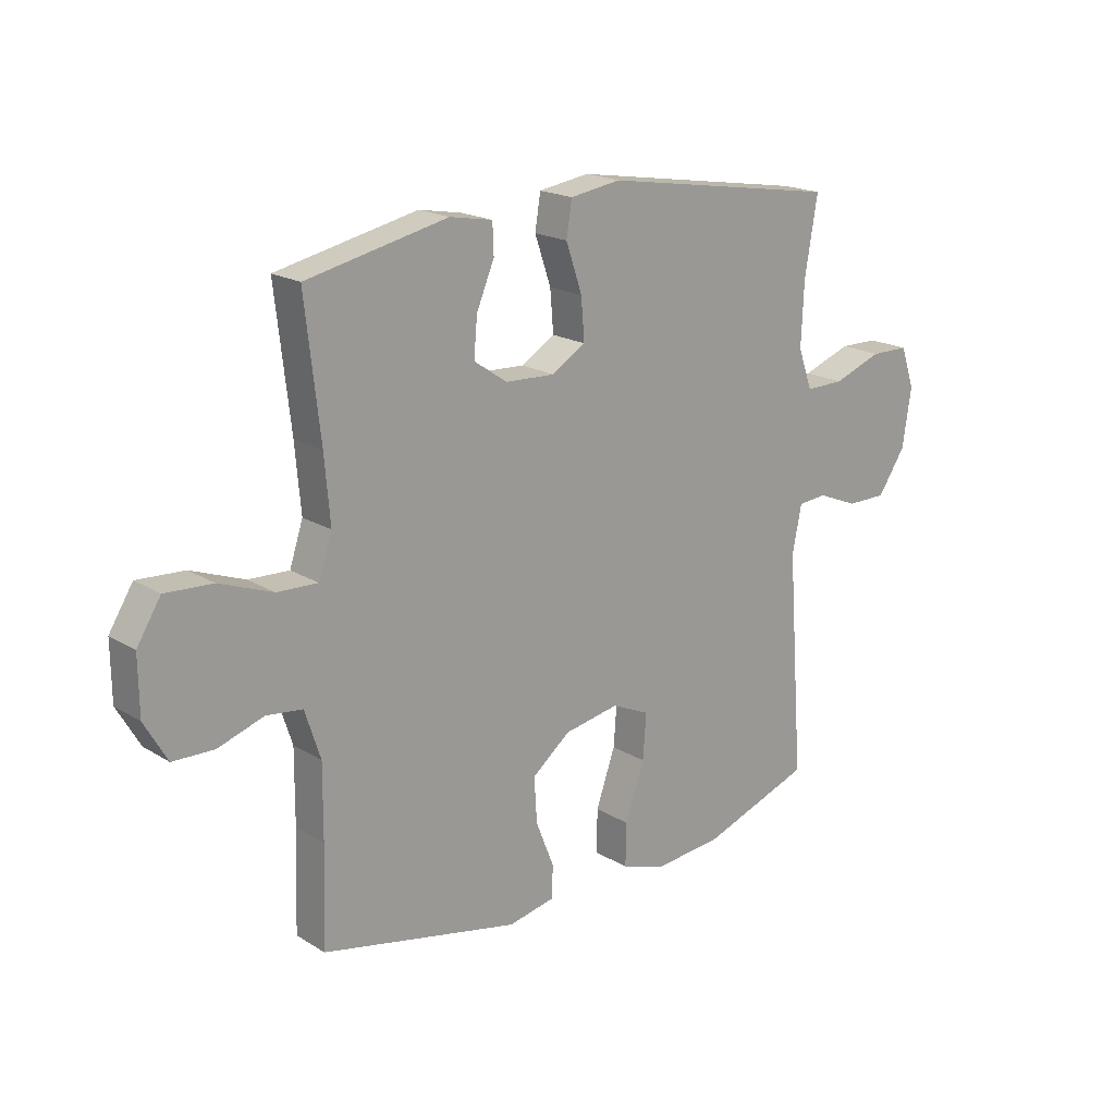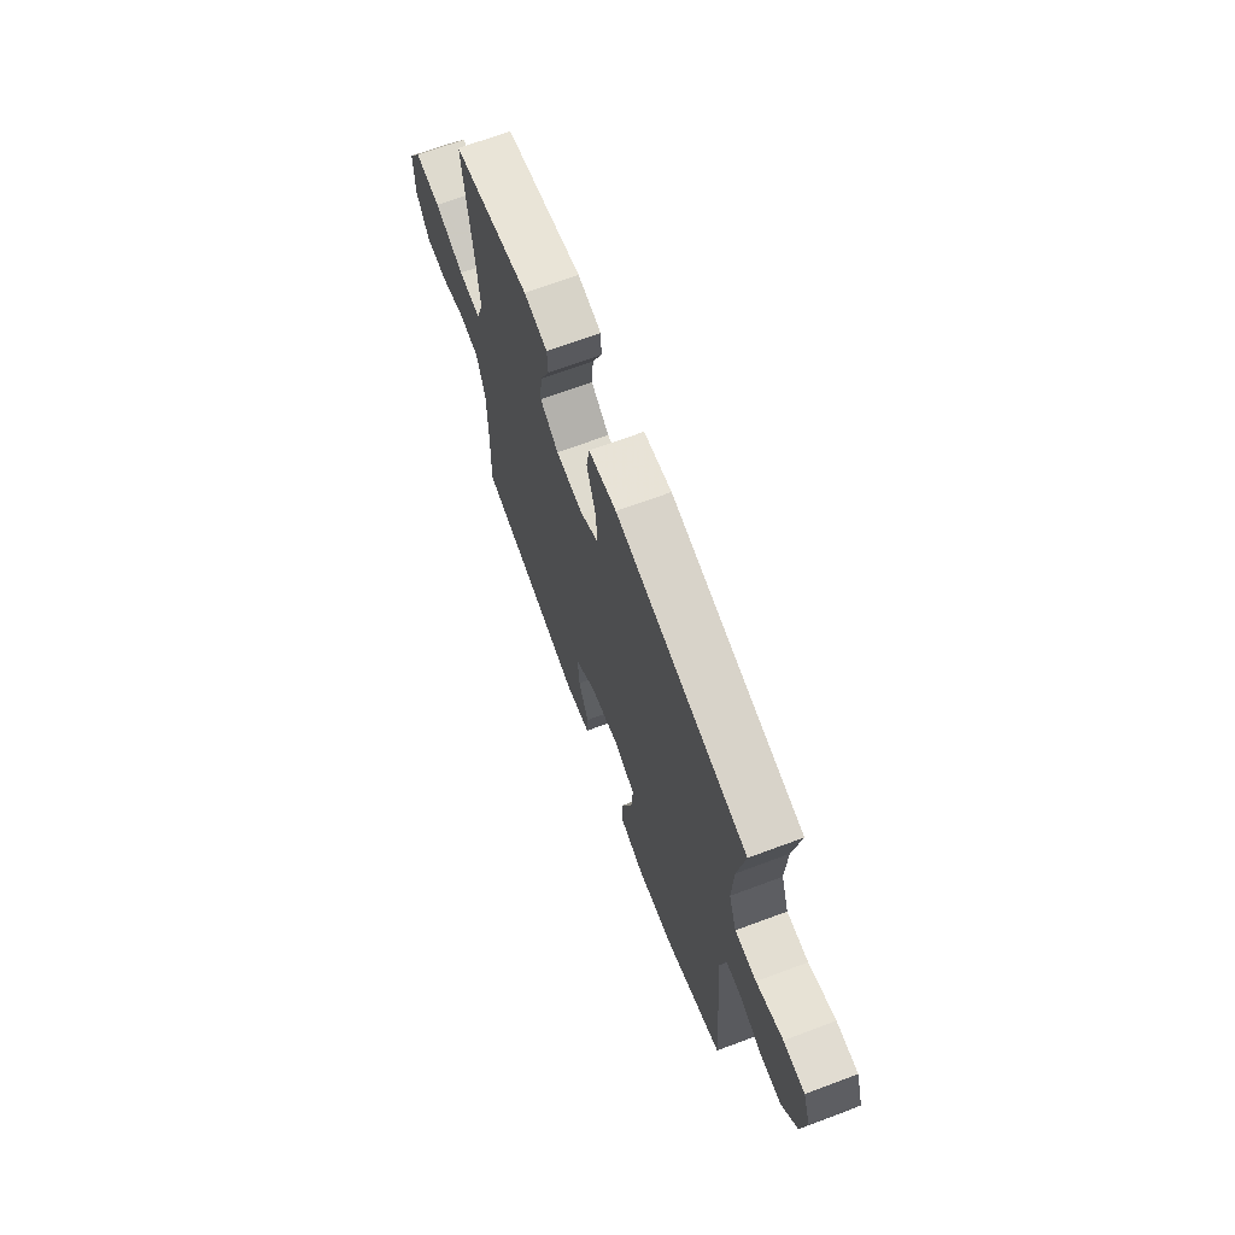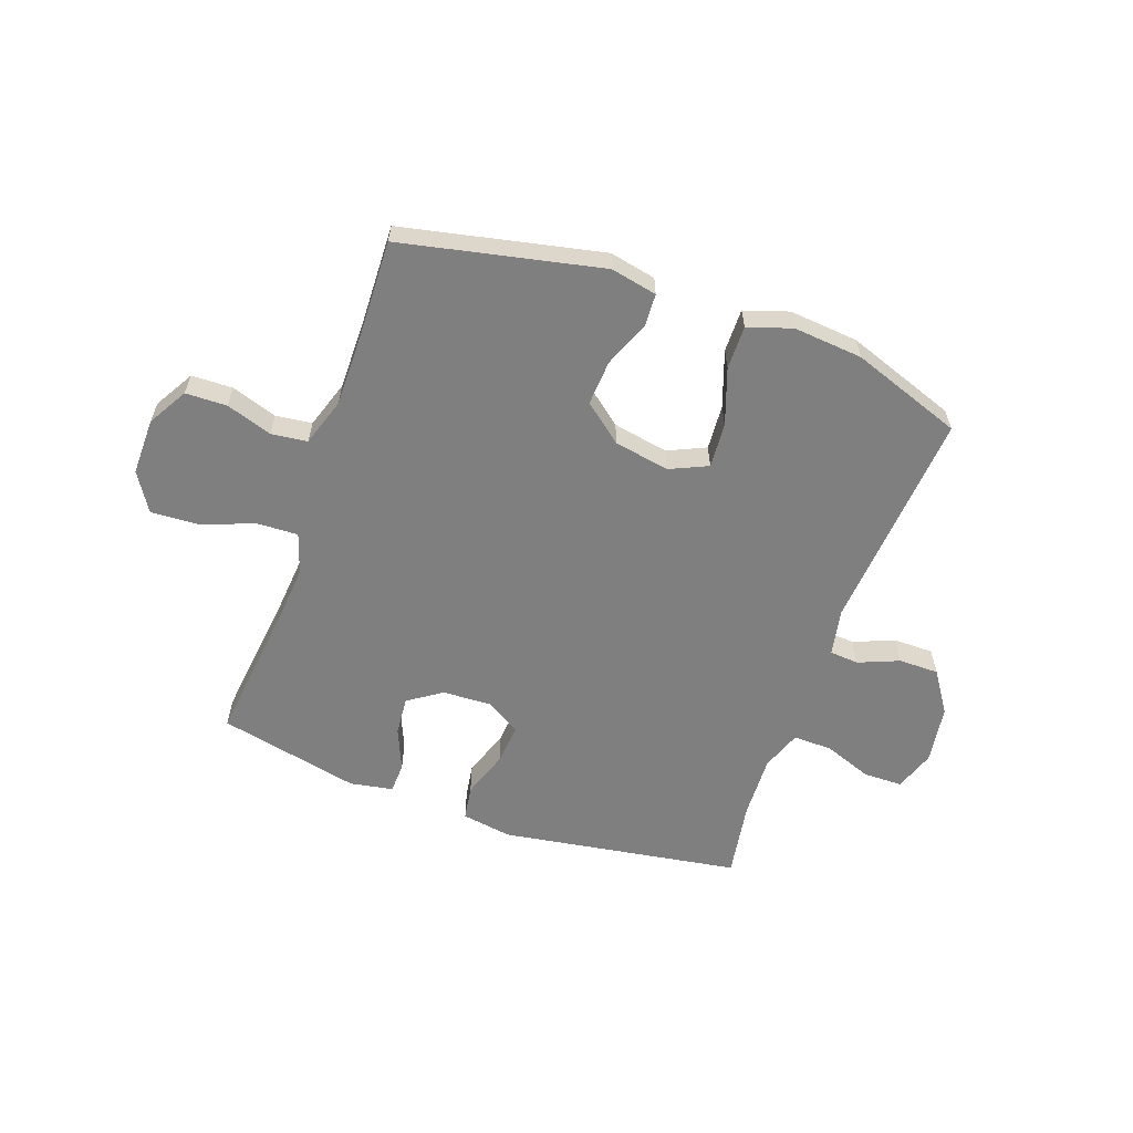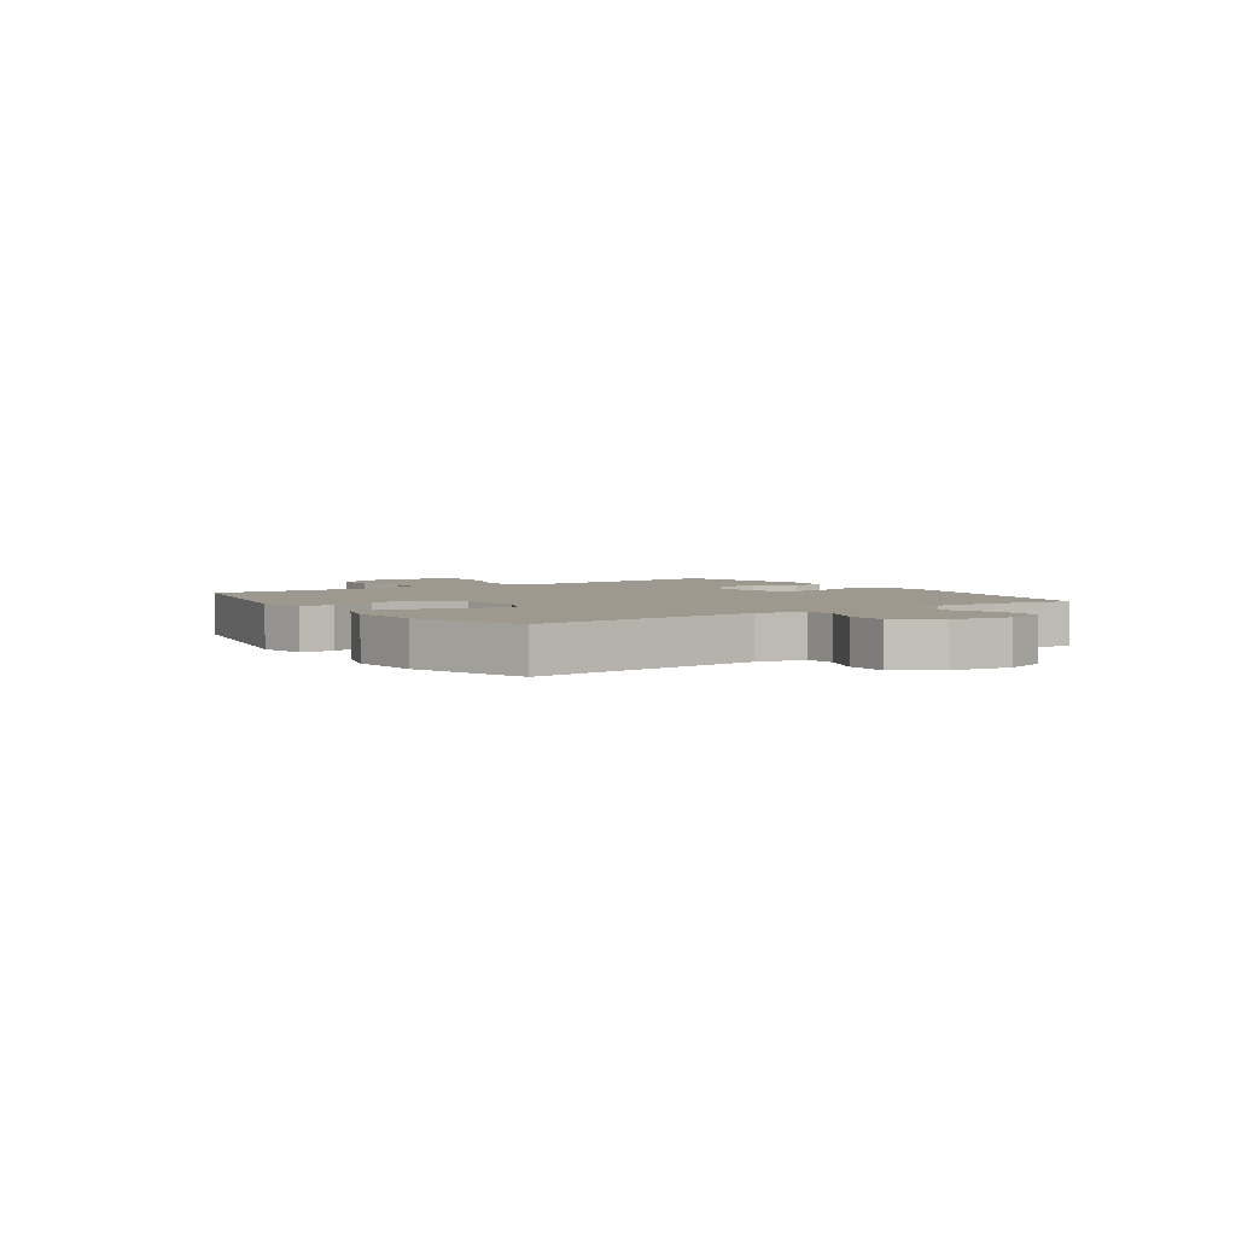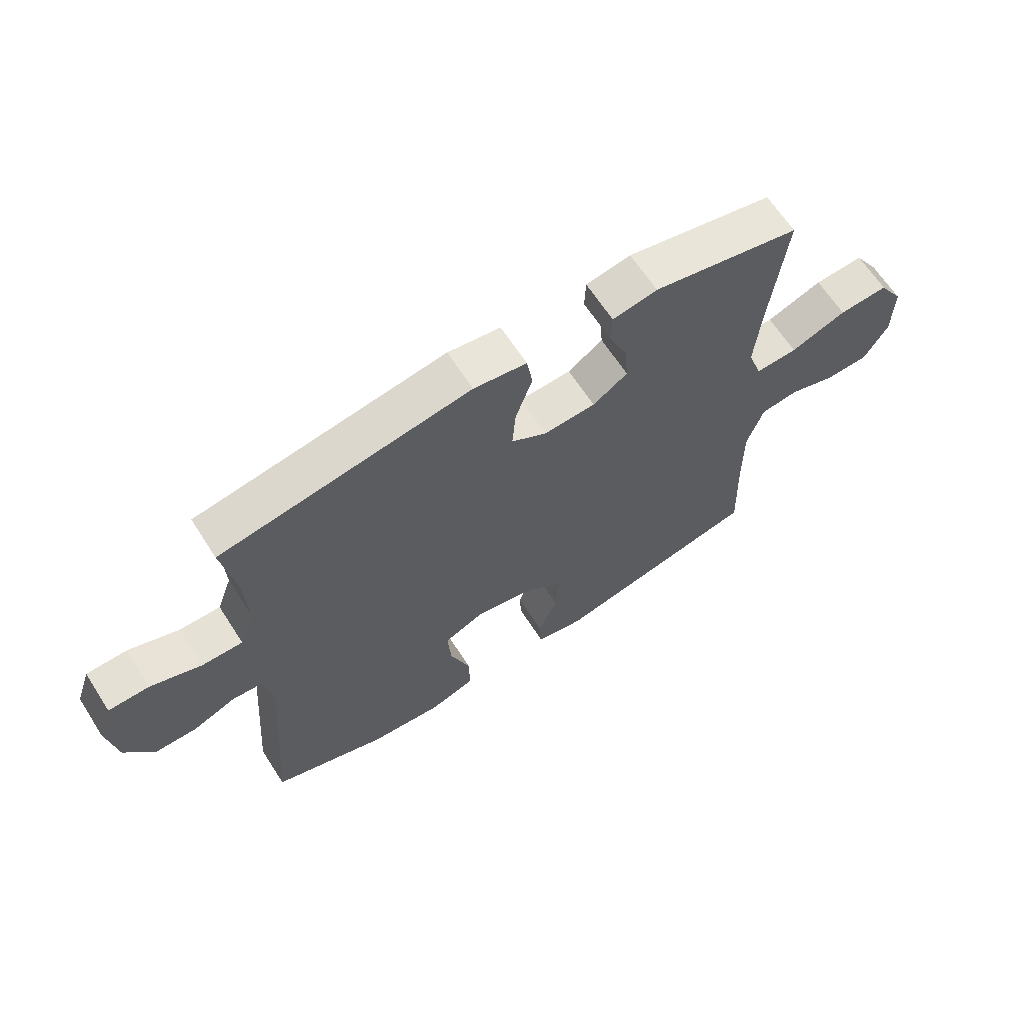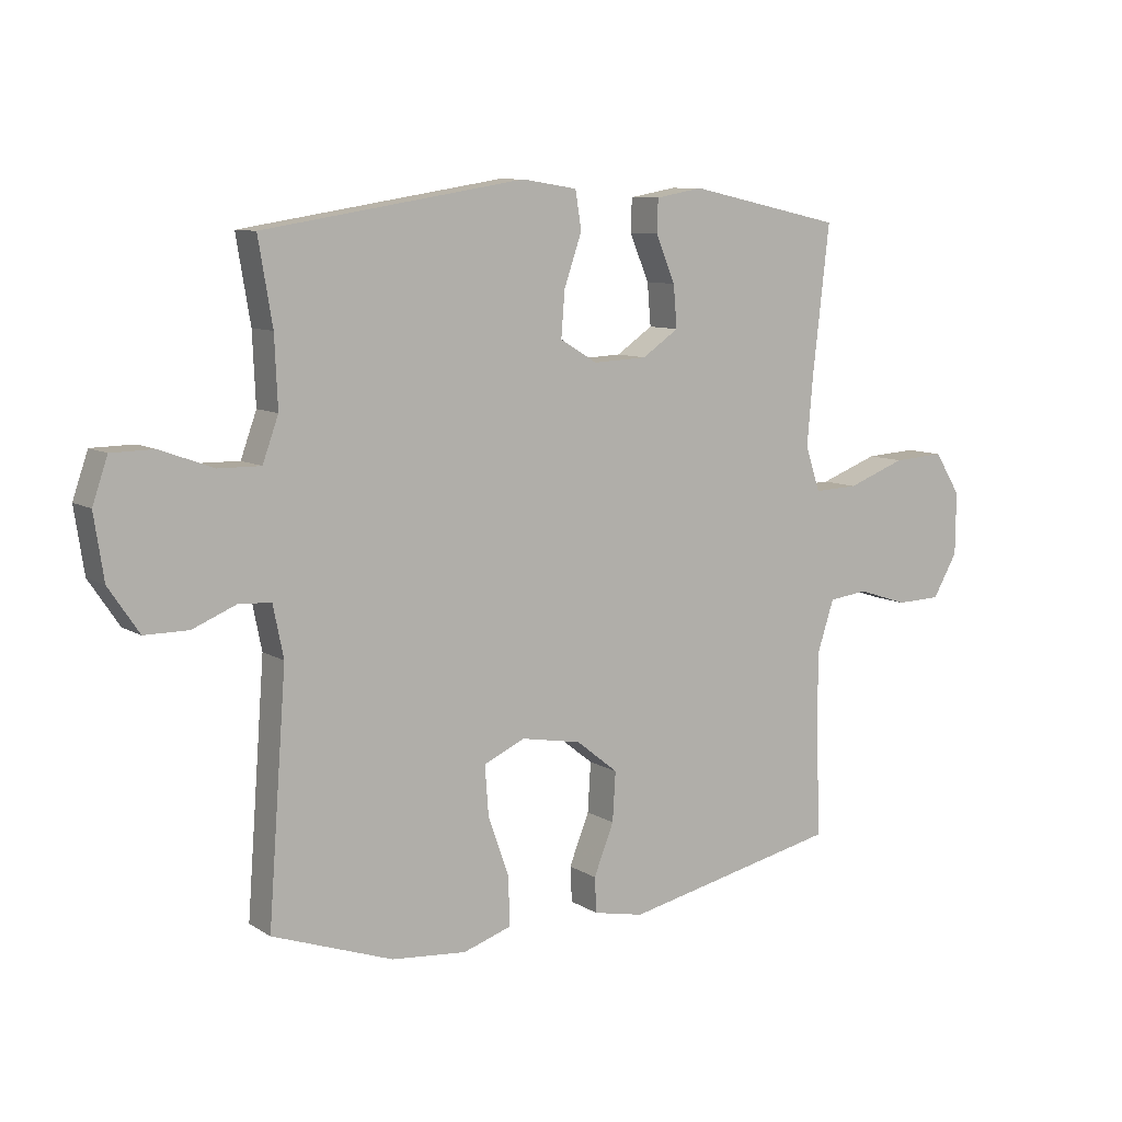
<metadata>
{"format":"obj","ext":"obj","renderer":"f3d","projection":"perspective","resolution":1024,"background":"white","views":[{"elev":19.0,"azim":139.0,"up":"+Z"},{"elev":68.3,"azim":-110.5,"up":"+Z"},{"elev":-59.8,"azim":160.3,"up":"+Y"},{"elev":3.5,"azim":-124.2,"up":"+Y"},{"elev":64.8,"azim":-32.7,"up":"+Z"},{"elev":9.1,"azim":-32.8,"up":"+Z"}]}
</metadata>
<code>
v -0.5 0.07 -0.5
v -0.47 0.07 -0.101
v -0.487 0.07 -0.017
v -0.539 0.07 -0.013
v -0.612 0.07 -0.043
v -0.684 0.07 -0.043
v -0.734 0.07 0.031
v -0.75 0.07 0.136
v -0.725 0.07 0.209
v -0.655 0.07 0.21
v -0.568 0.07 0.178
v -0.498 0.07 0.177
v -0.472 0.07 0.249
v -0.477 0.07 0.363
v -0.5 0.07 0.5
v -0.071 0.07 0.569
v 0.02 0.07 0.555
v 0.03 0.07 0.493
v 0.001 0.07 0.408
v -0.005 0.07 0.334
v 0.056 0.07 0.297
v 0.145 0.07 0.301
v 0.205 0.07 0.342
v 0.199 0.07 0.411
v 0.167 0.07 0.487
v 0.169 0.07 0.541
v 0.246 0.07 0.555
v 0.5 0.07 0.5
v 0.473 0.07 0.262
v 0.463 0.07 0.145
v 0.487 0.07 0.072
v 0.56 0.07 0.075
v 0.656 0.07 0.111
v 0.741 0.07 0.116
v 0.784 0.07 0.047
v 0.783 0.07 -0.055
v 0.742 0.07 -0.126
v 0.668 0.07 -0.128
v 0.586 0.07 -0.101
v 0.521 0.07 -0.109
v 0.493 0.07 -0.195
v 0.494 0.07 -0.325
v 0.5 0.07 -0.5
v 0.143 0.07 -0.577
v 0.06 0.07 -0.56
v 0.057 0.07 -0.502
v 0.09 0.07 -0.419
v 0.095 0.07 -0.338
v 0.026 0.07 -0.283
v -0.073 0.07 -0.265
v -0.141 0.07 -0.296
v -0.135 0.07 -0.377
v -0.1 0.07 -0.477
v -0.099 0.07 -0.555
v -0.178 0.07 -0.581
v -0.302 0.07 -0.57
v -0.5 0 -0.5
v -0.47 0 -0.101
v -0.487 0 -0.017
v -0.539 0 -0.013
v -0.612 0 -0.043
v -0.684 0 -0.043
v -0.734 0 0.031
v -0.75 0 0.136
v -0.725 0 0.209
v -0.655 0 0.21
v -0.568 0 0.178
v -0.498 0 0.177
v -0.472 0 0.249
v -0.477 0 0.363
v -0.5 0 0.5
v -0.071 0 0.569
v 0.02 0 0.555
v 0.03 0 0.493
v 0.001 0 0.408
v -0.005 0 0.334
v 0.056 0 0.297
v 0.145 0 0.301
v 0.205 0 0.342
v 0.199 0 0.411
v 0.167 0 0.487
v 0.169 0 0.541
v 0.246 0 0.555
v 0.5 0 0.5
v 0.473 0 0.262
v 0.463 0 0.145
v 0.487 0 0.072
v 0.56 0 0.075
v 0.656 0 0.111
v 0.741 0 0.116
v 0.784 0 0.047
v 0.783 0 -0.055
v 0.742 0 -0.126
v 0.668 0 -0.128
v 0.586 0 -0.101
v 0.521 0 -0.109
v 0.493 0 -0.195
v 0.494 0 -0.325
v 0.5 0 -0.5
v 0.143 0 -0.577
v 0.06 0 -0.56
v 0.057 0 -0.502
v 0.09 0 -0.419
v 0.095 0 -0.338
v 0.026 0 -0.283
v -0.073 0 -0.265
v -0.141 0 -0.296
v -0.135 0 -0.377
v -0.1 0 -0.477
v -0.099 0 -0.555
v -0.178 0 -0.581
v -0.302 0 -0.57
f 55 56 1 2
f 52 53 54 55
f 51 52 55 2
f 50 51 2 3
f 49 50 3
f 44 45 46 47
f 42 43 44 47
f 41 42 47 48
f 40 41 48 49
f 36 37 38 39
f 36 39 40
f 35 36 40
f 32 33 34 35
f 31 32 35 40
f 30 31 40 49
f 26 27 28 29
f 24 25 26 29
f 23 24 29 30
f 22 23 30 49
f 16 17 18 19
f 14 15 16 19
f 13 14 19 20
f 12 13 20 21
f 8 9 10 11
f 8 11 12
f 7 8 12
f 4 5 6 7
f 3 4 7 12
f 21 22 49
f 3 12 21 49
f 58 57 112 111
f 111 110 109 108
f 58 111 108 107
f 59 58 107 106
f 59 106 105
f 103 102 101 100
f 103 100 99 98
f 104 103 98 97
f 105 104 97 96
f 95 94 93 92
f 96 95 92
f 96 92 91
f 91 90 89 88
f 96 91 88 87
f 105 96 87 86
f 85 84 83 82
f 85 82 81 80
f 86 85 80 79
f 105 86 79 78
f 75 74 73 72
f 75 72 71 70
f 76 75 70 69
f 77 76 69 68
f 67 66 65 64
f 68 67 64
f 68 64 63
f 63 62 61 60
f 68 63 60 59
f 105 78 77
f 105 77 68 59
f 1 57 58 2
f 2 58 59 3
f 3 59 60 4
f 4 60 61 5
f 5 61 62 6
f 6 62 63 7
f 7 63 64 8
f 8 64 65 9
f 9 65 66 10
f 10 66 67 11
f 11 67 68 12
f 12 68 69 13
f 13 69 70 14
f 14 70 71 15
f 15 71 72 16
f 16 72 73 17
f 17 73 74 18
f 18 74 75 19
f 19 75 76 20
f 20 76 77 21
f 21 77 78 22
f 22 78 79 23
f 23 79 80 24
f 24 80 81 25
f 25 81 82 26
f 26 82 83 27
f 27 83 84 28
f 28 84 85 29
f 29 85 86 30
f 30 86 87 31
f 31 87 88 32
f 32 88 89 33
f 33 89 90 34
f 34 90 91 35
f 35 91 92 36
f 36 92 93 37
f 37 93 94 38
f 38 94 95 39
f 39 95 96 40
f 40 96 97 41
f 41 97 98 42
f 42 98 99 43
f 43 99 100 44
f 44 100 101 45
f 45 101 102 46
f 46 102 103 47
f 47 103 104 48
f 48 104 105 49
f 49 105 106 50
f 50 106 107 51
f 51 107 108 52
f 52 108 109 53
f 53 109 110 54
f 54 110 111 55
f 55 111 112 56
f 56 112 57 1

</code>
